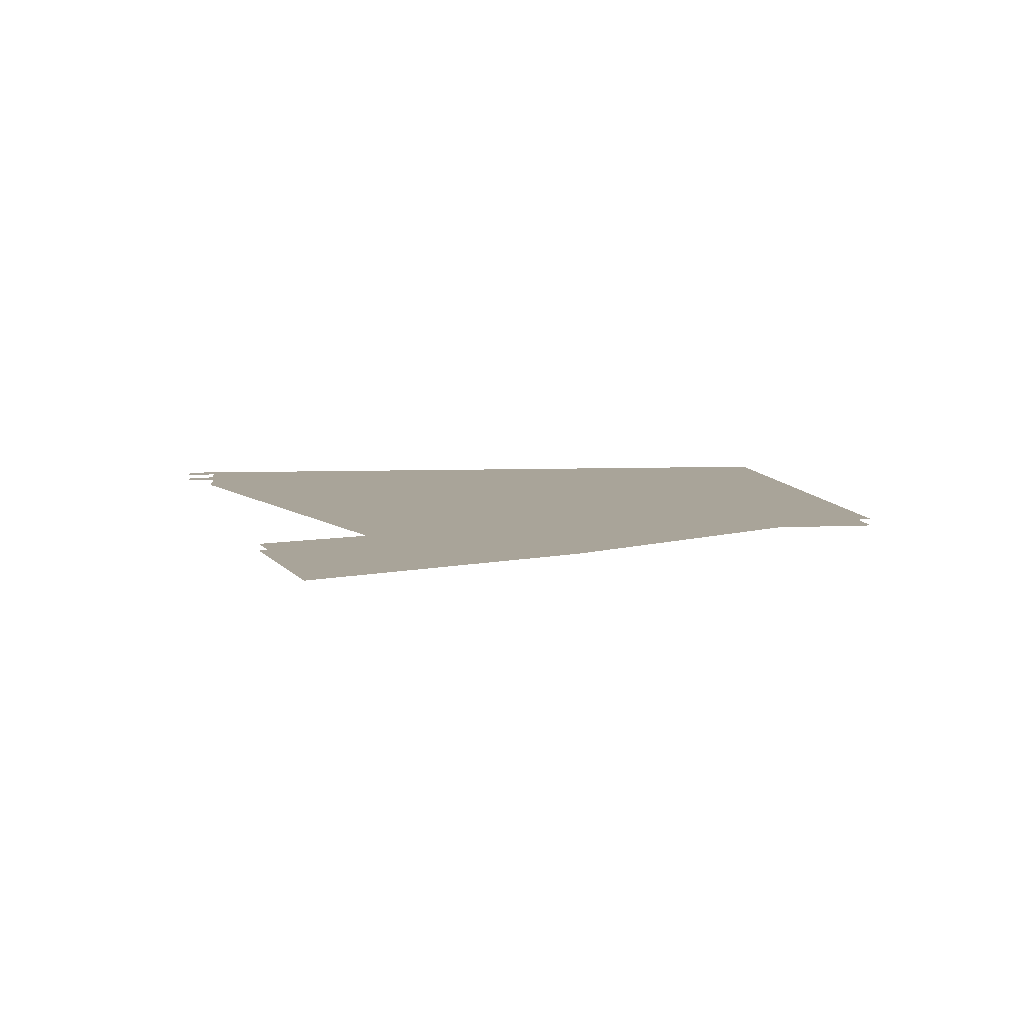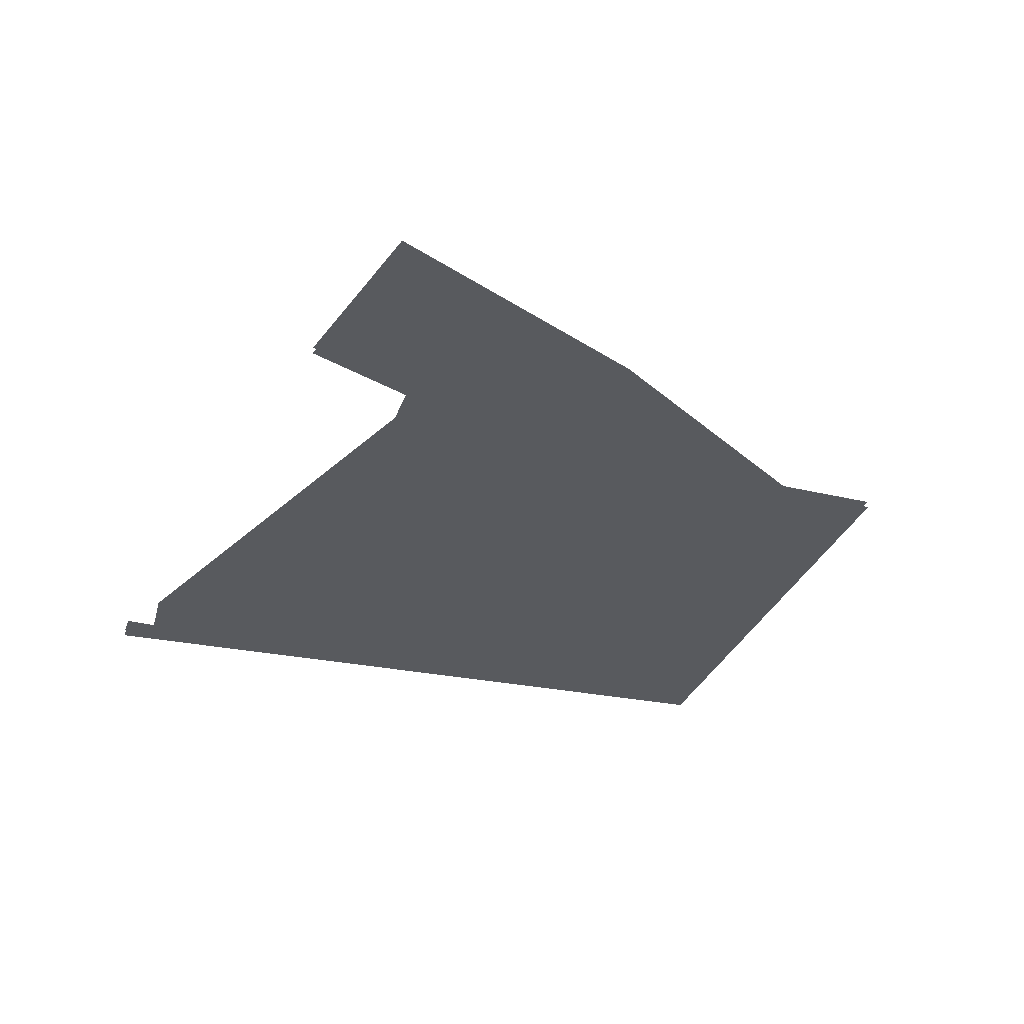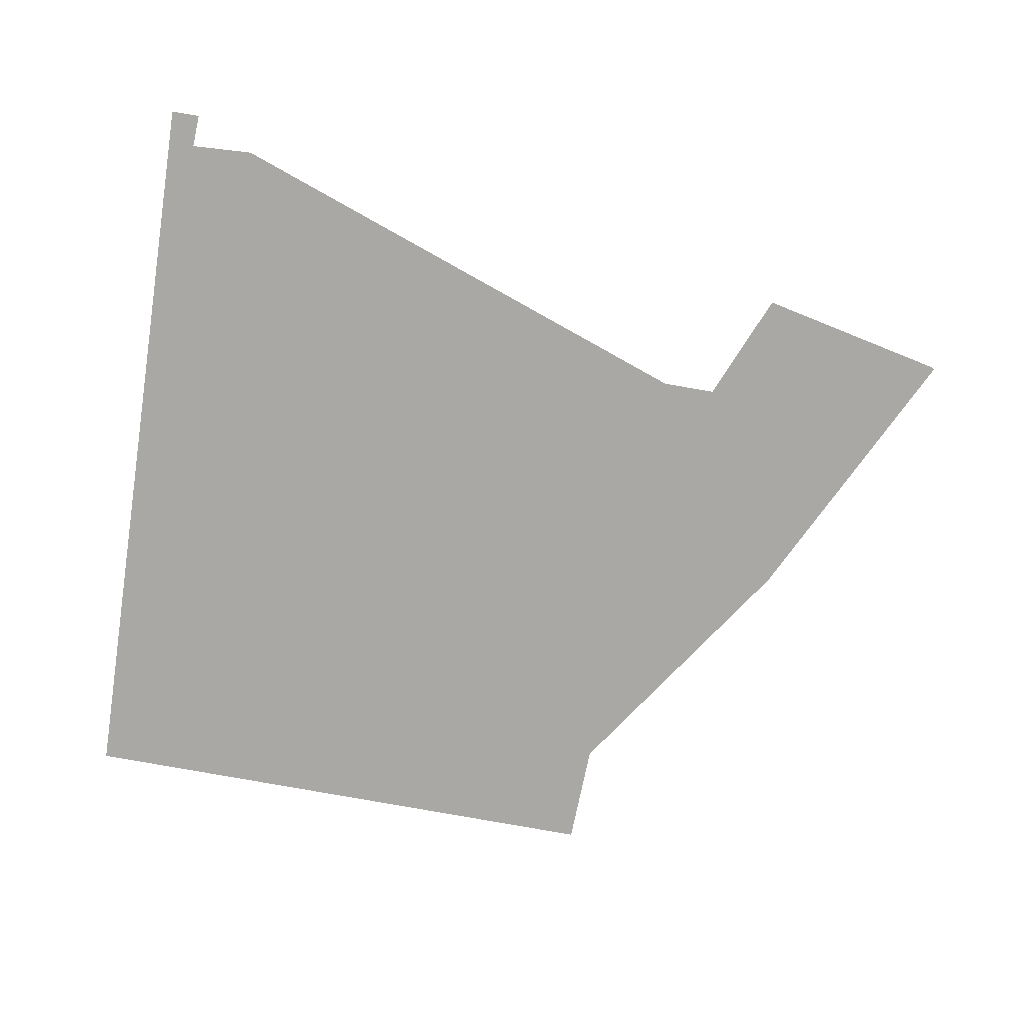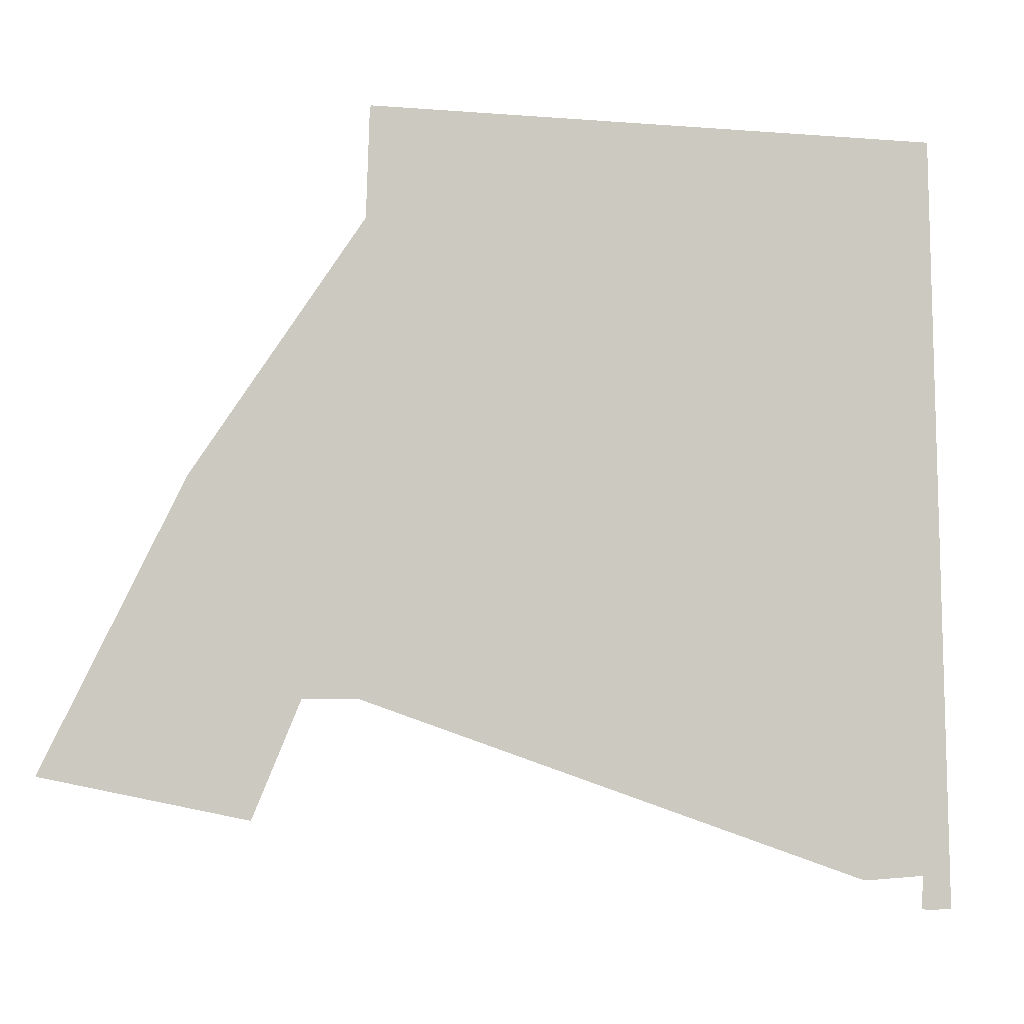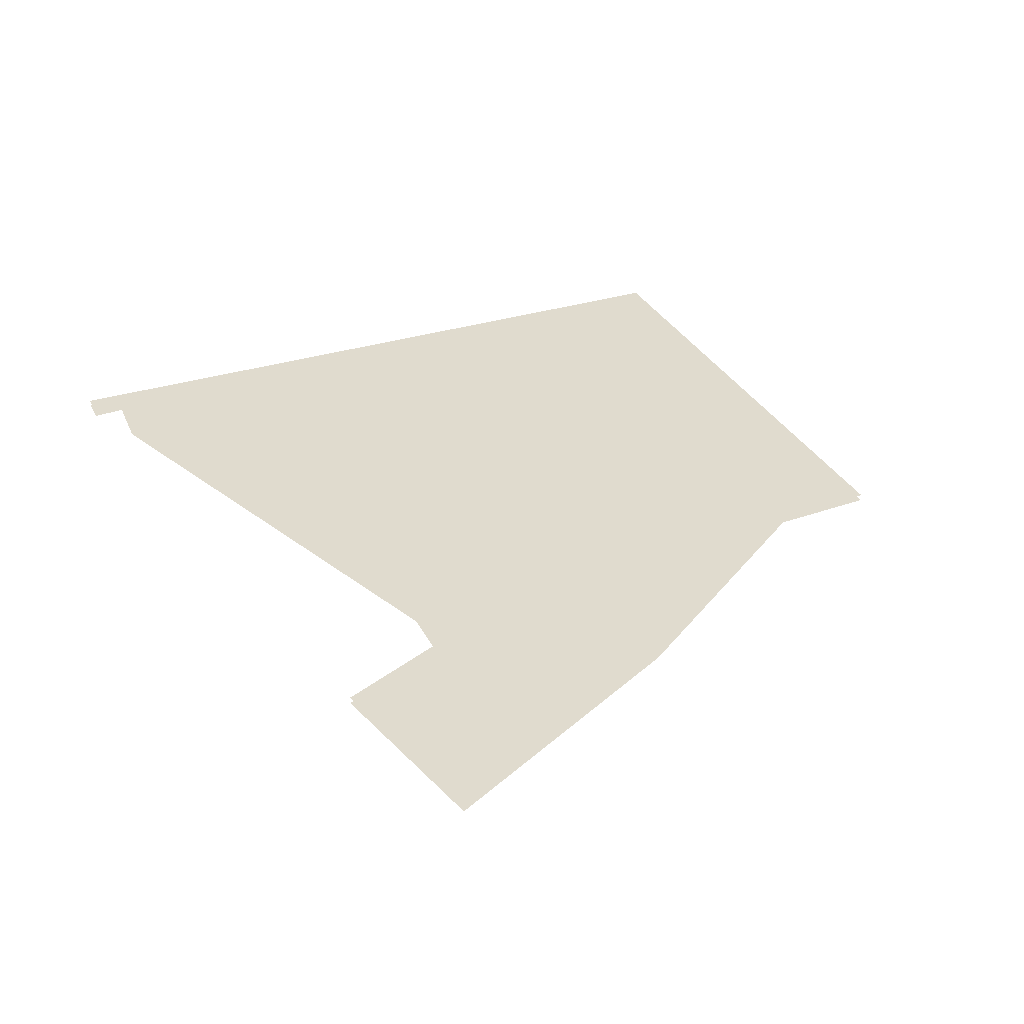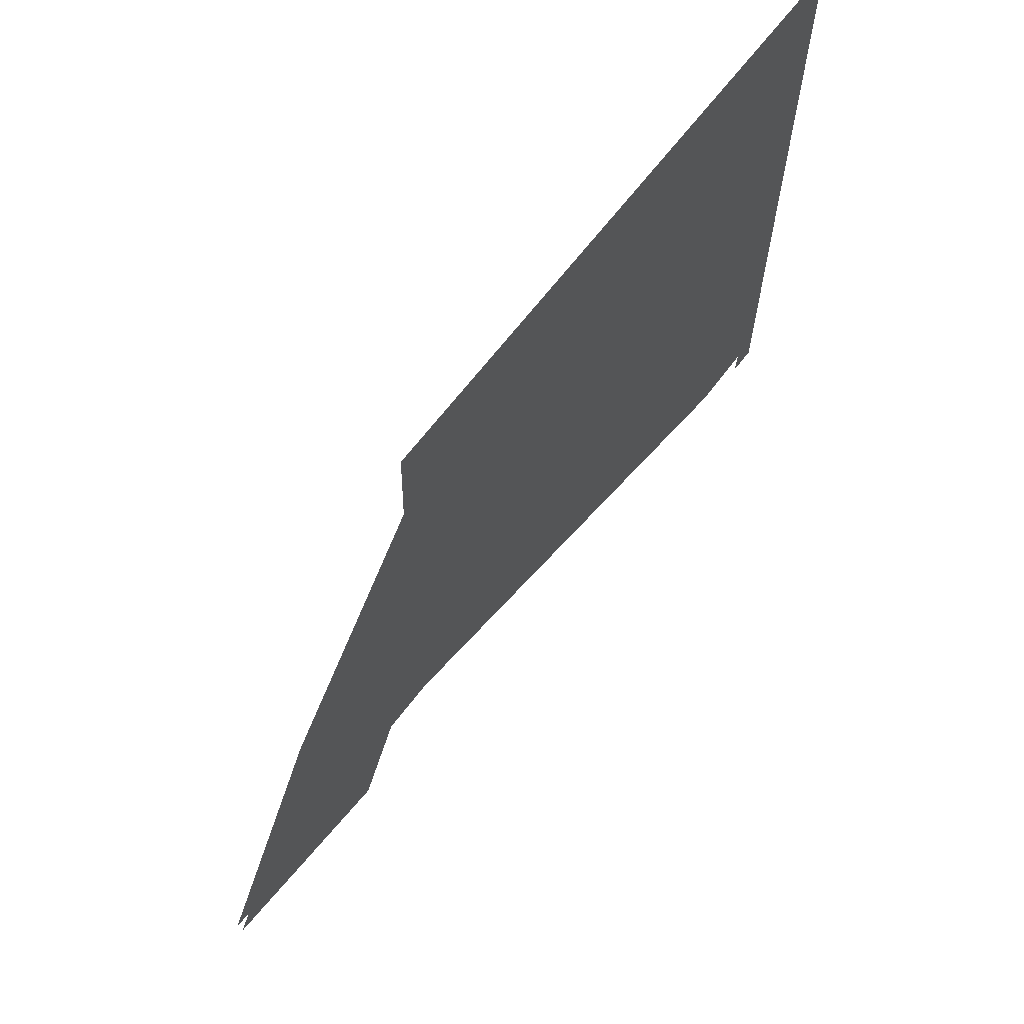
<metadata>
{"format":"obj","ext":"obj","renderer":"f3d","projection":"perspective","resolution":1024,"background":"white","views":[{"elev":7.3,"azim":83.0,"up":"+Z"},{"elev":-30.5,"azim":72.6,"up":"+Z"},{"elev":-74.9,"azim":-9.7,"up":"+Z"},{"elev":-3.9,"azim":166.9,"up":"+Y"},{"elev":33.6,"azim":66.0,"up":"+Z"},{"elev":68.8,"azim":127.8,"up":"+Y"}]}
</metadata>
<code>
o floor_52
v 252.2 -37.11 0
v 252.2 -37.11 -0.1
v 251.3 -37.06 0
v 251.3 -37.06 -0.1
v 251.3 -37.54 0
v 251.3 -37.54 -0.1
v 250.9 -37.54 0
v 250.9 -37.54 -0.1
v 251.1 -26.45 0
v 251.1 -26.45 -0.1
v 259.3 -26.35 0
v 259.3 -26.35 -0.1
v 259.4 -27.9 0
v 259.4 -27.9 -0.1
v 261.8 -31.52 0
v 261.8 -31.52 -0.1
v 263.8 -35.53 0
v 263.8 -35.53 -0.1
v 260.9 -36.15 0
v 260.9 -36.15 -0.1
v 260.3 -34.53 0
v 260.3 -34.53 -0.1
v 259.5 -34.53 0
v 259.5 -34.53 -0.1
f 9 7 3
f 4 8 10
f 9 3 1
f 2 4 10
f 9 1 23
f 24 2 10
f 9 23 13
f 14 24 10
f 9 13 11
f 12 14 10
f 15 13 23
f 24 14 16
f 15 23 21
f 22 24 16
f 15 21 17
f 18 22 16
f 17 21 19
f 20 22 18
f 5 3 7
f 8 4 6

</code>
